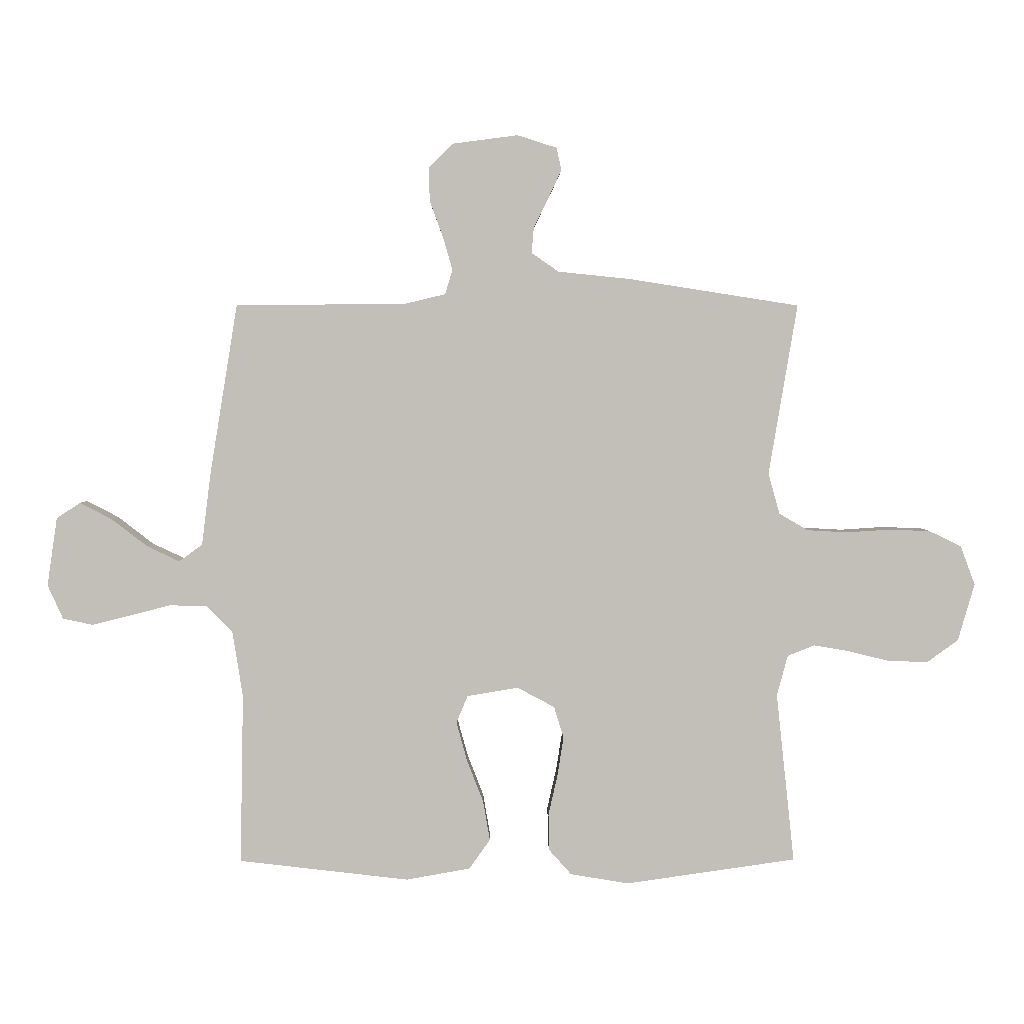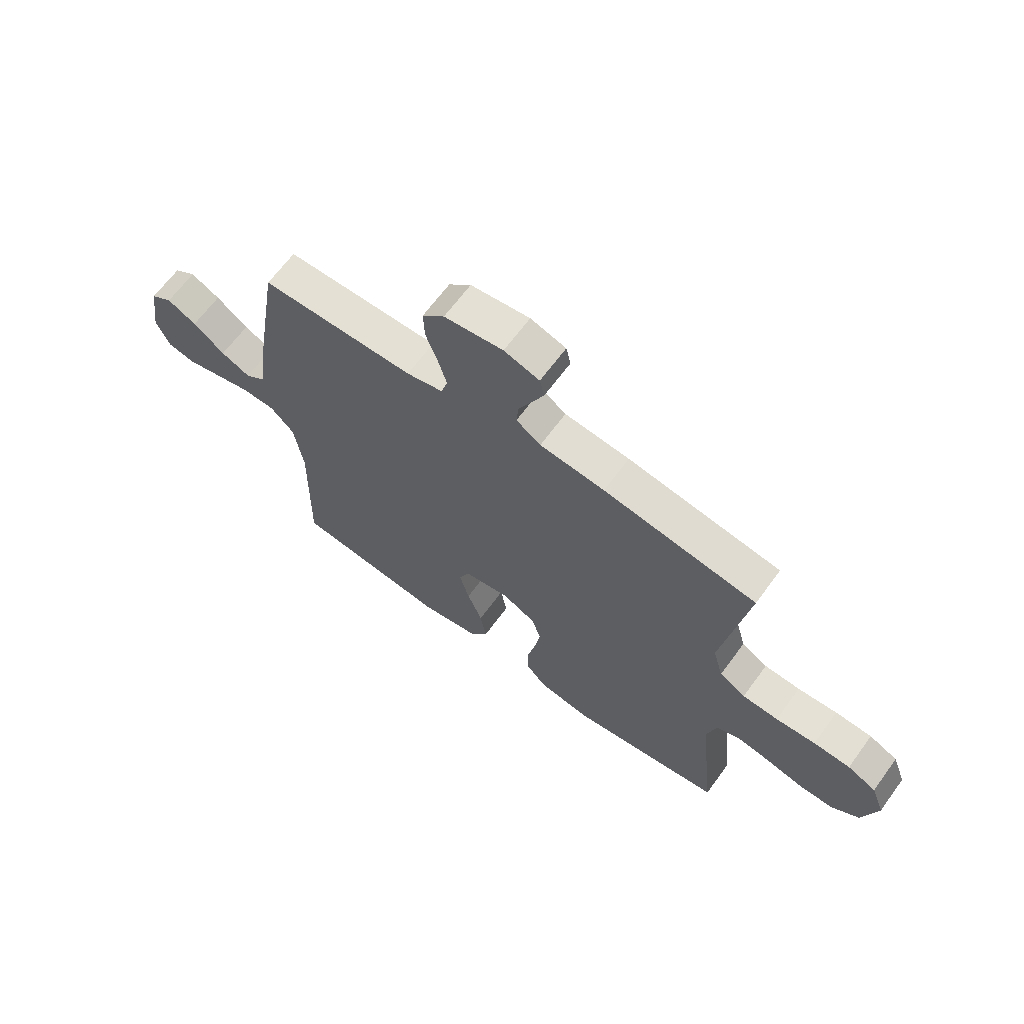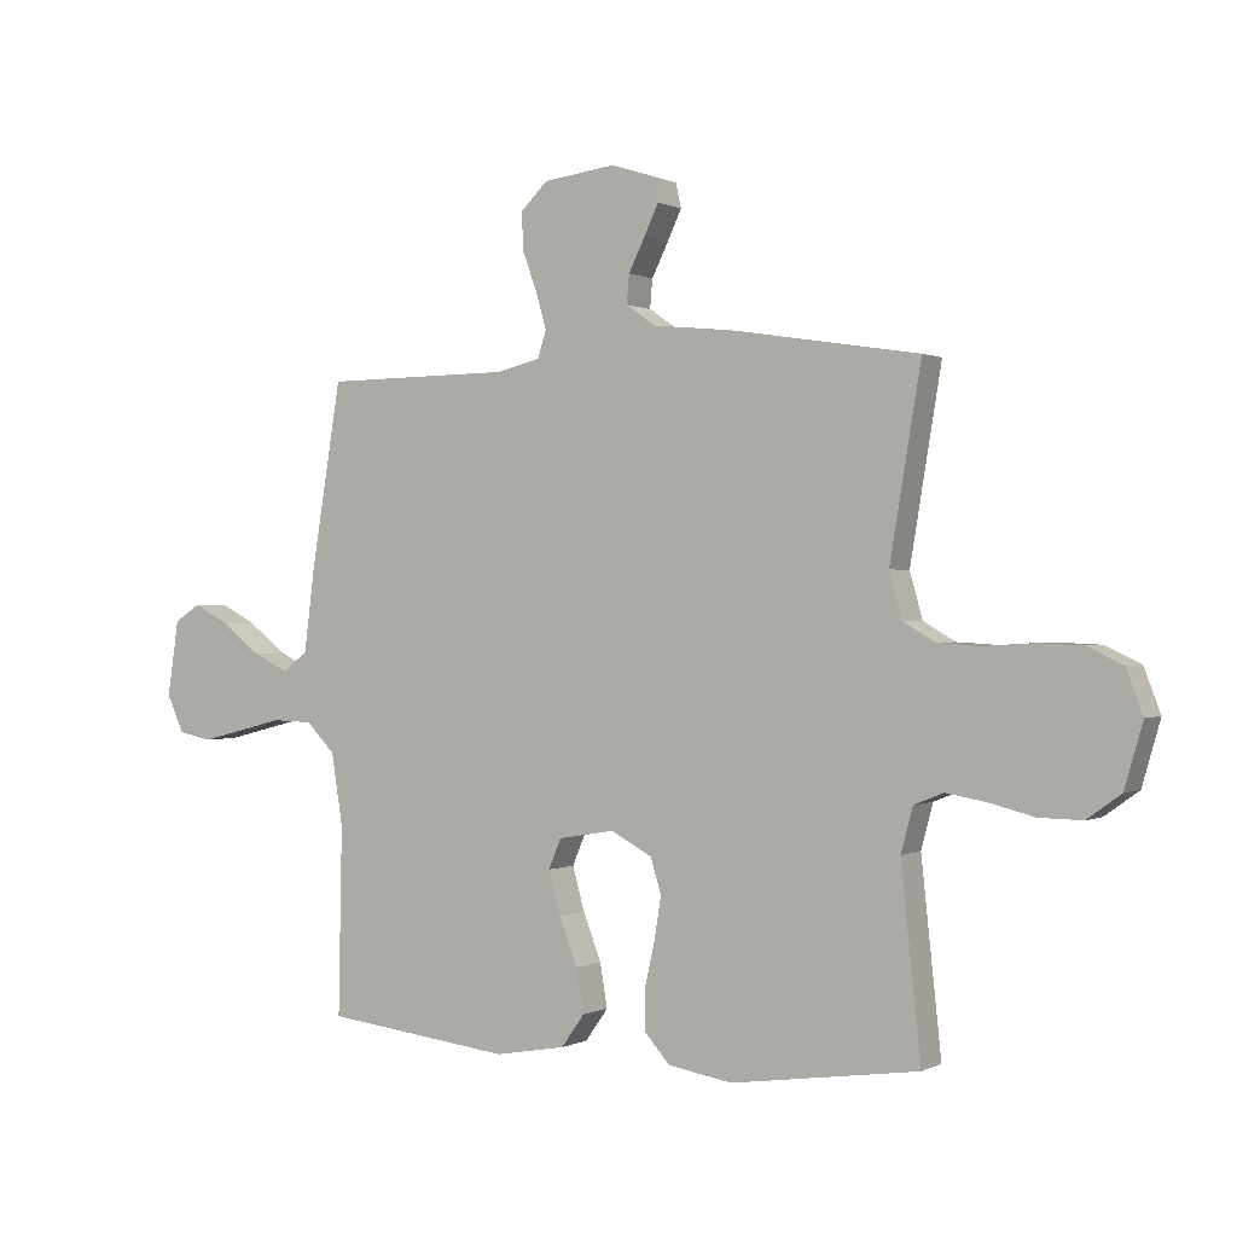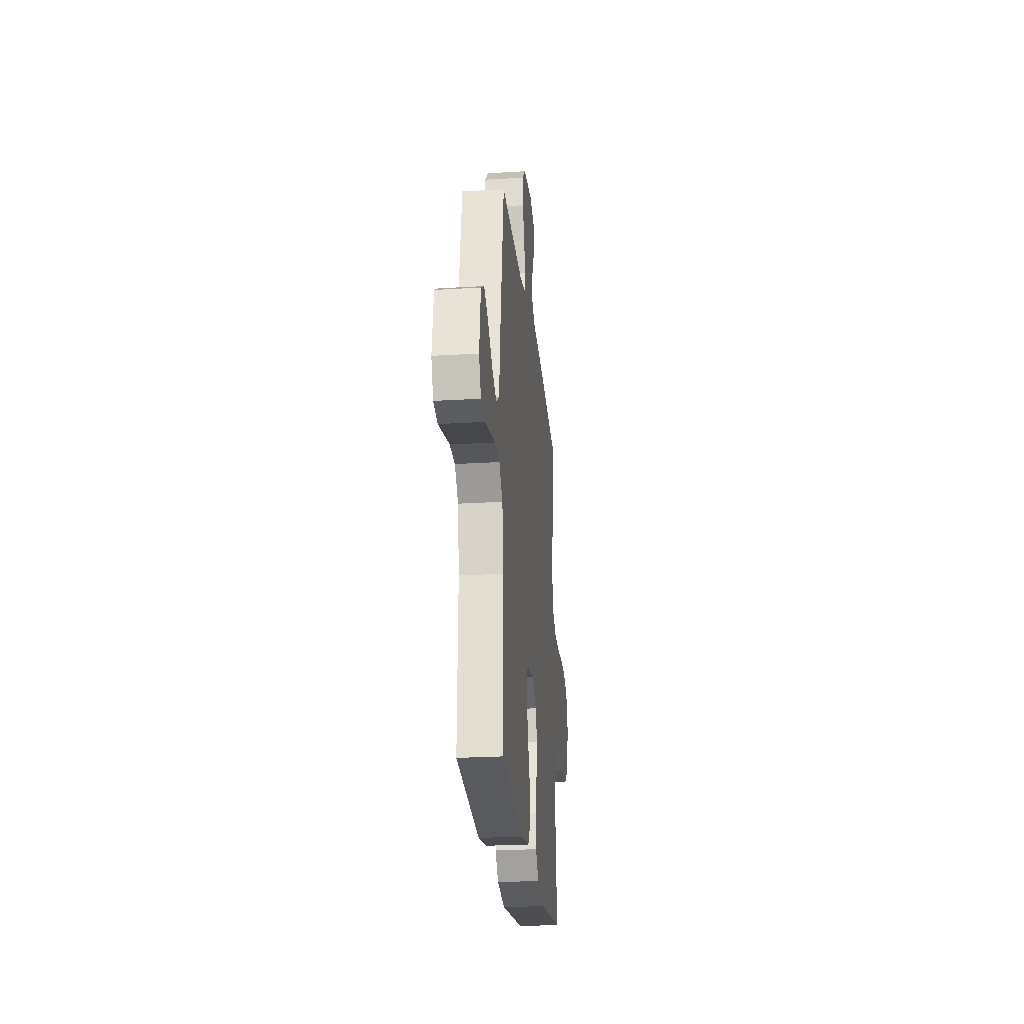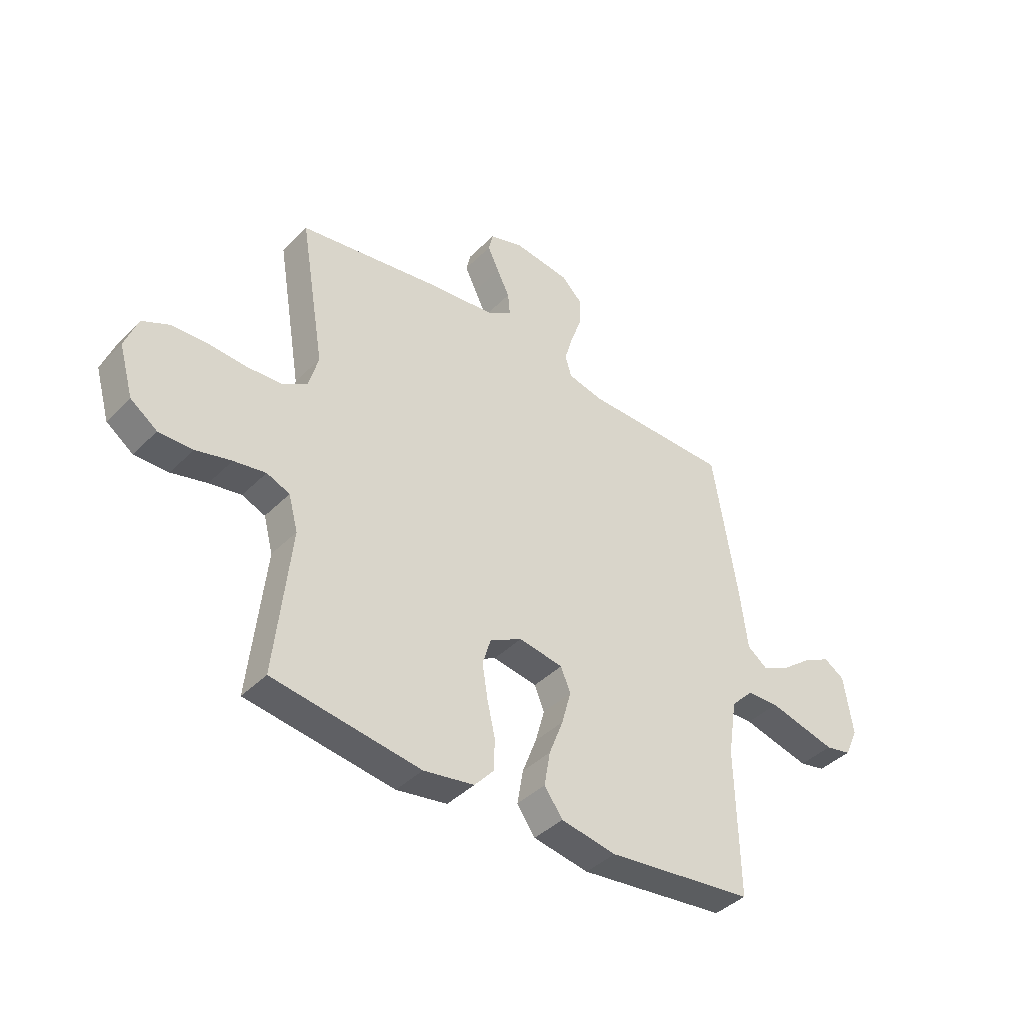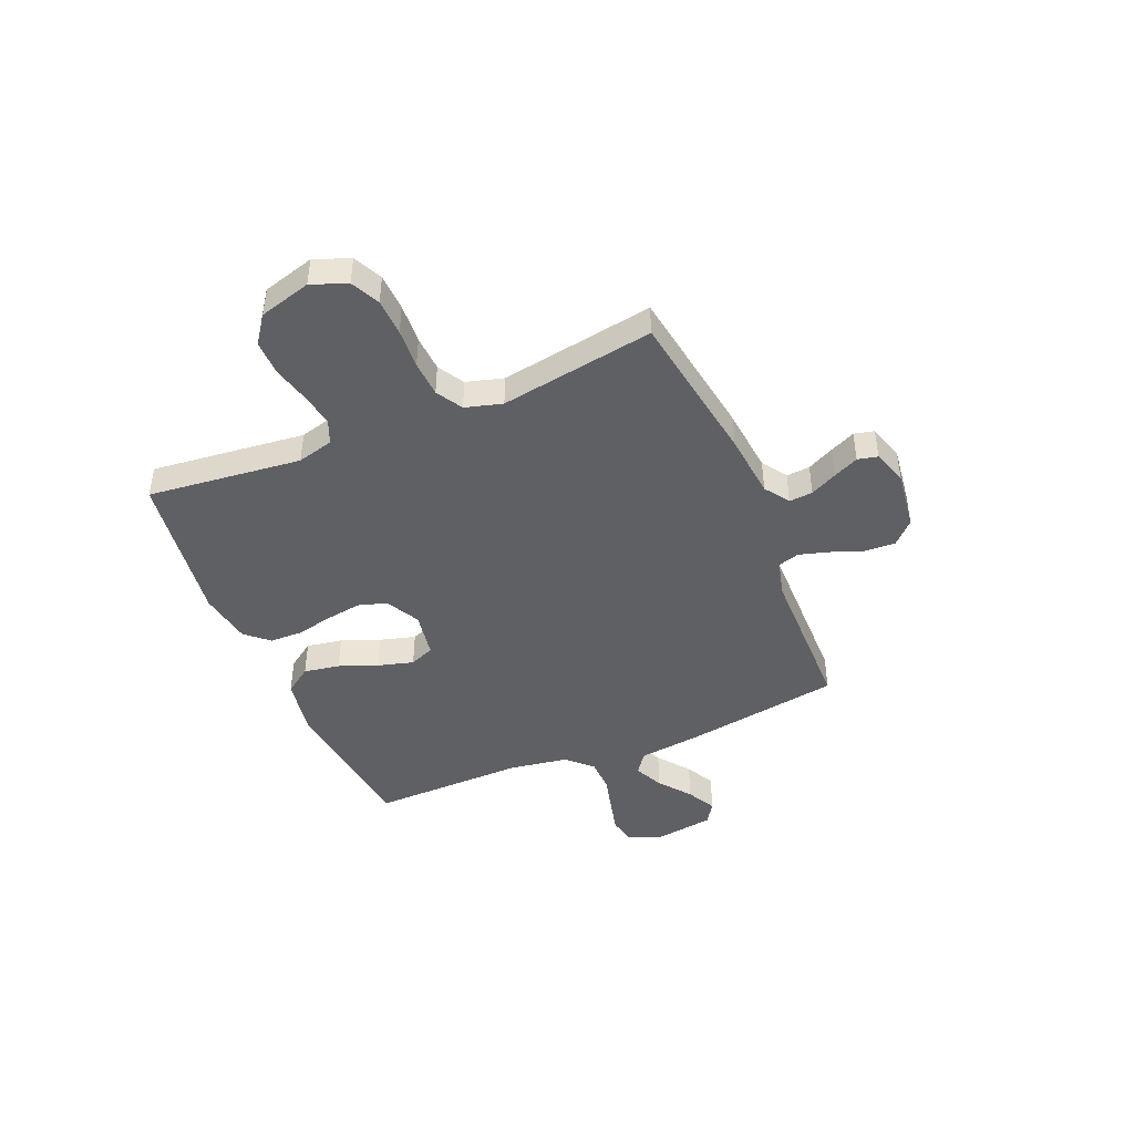
<metadata>
{"format":"obj","ext":"obj","renderer":"f3d","projection":"perspective","resolution":1024,"background":"white","views":[{"elev":3.5,"azim":179.3,"up":"+Z"},{"elev":65.5,"azim":-143.8,"up":"+Z"},{"elev":0.5,"azim":-149.7,"up":"+Z"},{"elev":-24.7,"azim":95.7,"up":"+Z"},{"elev":-40.8,"azim":-39.6,"up":"+Z"},{"elev":-44.5,"azim":-67.3,"up":"+Y"}]}
</metadata>
<code>
v -0.5 0.07 0.5
v -0.2 0.07 0.547
v -0.073 0.07 0.56
v -0.025 0.07 0.593
v -0.029 0.07 0.639
v -0.055 0.07 0.691
v -0.078 0.07 0.74
v -0.069 0.07 0.779
v 0 0.07 0.801
v 0.115 0.07 0.786
v 0.158 0.07 0.744
v 0.156 0.07 0.685
v 0.133 0.07 0.622
v 0.116 0.07 0.563
v 0.129 0.07 0.52
v 0.2 0.07 0.503
v 0.5 0.07 0.5
v 0.549 0.07 0.2
v 0.565 0.07 0.073
v 0.606 0.07 0.043
v 0.663 0.07 0.07
v 0.725 0.07 0.118
v 0.782 0.07 0.148
v 0.824 0.07 0.121
v 0.842 0.07 0
v 0.815 0.07 -0.06
v 0.762 0.07 -0.071
v 0.694 0.07 -0.054
v 0.623 0.07 -0.036
v 0.558 0.07 -0.038
v 0.512 0.07 -0.085
v 0.494 0.07 -0.2
v 0.5 0.07 -0.5
v 0.2 0.07 -0.535
v 0.087 0.07 -0.515
v 0.05 0.07 -0.463
v 0.062 0.07 -0.393
v 0.091 0.07 -0.318
v 0.11 0.07 -0.249
v 0.09 0.07 -0.201
v 0 0.07 -0.186
v -0.066 0.07 -0.221
v -0.083 0.07 -0.277
v -0.072 0.07 -0.346
v -0.056 0.07 -0.417
v -0.057 0.07 -0.481
v -0.097 0.07 -0.526
v -0.2 0.07 -0.543
v -0.5 0.07 -0.5
v -0.468 0.07 -0.2
v -0.487 0.07 -0.129
v -0.534 0.07 -0.11
v -0.599 0.07 -0.121
v -0.671 0.07 -0.139
v -0.74 0.07 -0.14
v -0.794 0.07 -0.101
v -0.823 0.07 0
v -0.797 0.07 0.069
v -0.741 0.07 0.096
v -0.669 0.07 0.099
v -0.591 0.07 0.094
v -0.521 0.07 0.098
v -0.47 0.07 0.128
v -0.45 0.07 0.2
v -0.5 0 0.5
v -0.2 0 0.547
v -0.073 0 0.56
v -0.025 0 0.593
v -0.029 0 0.639
v -0.055 0 0.691
v -0.078 0 0.74
v -0.069 0 0.779
v 0 0 0.801
v 0.115 0 0.786
v 0.158 0 0.744
v 0.156 0 0.685
v 0.133 0 0.622
v 0.116 0 0.563
v 0.129 0 0.52
v 0.2 0 0.503
v 0.5 0 0.5
v 0.549 0 0.2
v 0.565 0 0.073
v 0.606 0 0.043
v 0.663 0 0.07
v 0.725 0 0.118
v 0.782 0 0.148
v 0.824 0 0.121
v 0.842 0 0
v 0.815 0 -0.06
v 0.762 0 -0.071
v 0.694 0 -0.054
v 0.623 0 -0.036
v 0.558 0 -0.038
v 0.512 0 -0.085
v 0.494 0 -0.2
v 0.5 0 -0.5
v 0.2 0 -0.535
v 0.087 0 -0.515
v 0.05 0 -0.463
v 0.062 0 -0.393
v 0.091 0 -0.318
v 0.11 0 -0.249
v 0.09 0 -0.201
v 0 0 -0.186
v -0.066 0 -0.221
v -0.083 0 -0.277
v -0.072 0 -0.346
v -0.056 0 -0.417
v -0.057 0 -0.481
v -0.097 0 -0.526
v -0.2 0 -0.543
v -0.5 0 -0.5
v -0.468 0 -0.2
v -0.487 0 -0.129
v -0.534 0 -0.11
v -0.599 0 -0.121
v -0.671 0 -0.139
v -0.74 0 -0.14
v -0.794 0 -0.101
v -0.823 0 0
v -0.797 0 0.069
v -0.741 0 0.096
v -0.669 0 0.099
v -0.591 0 0.094
v -0.521 0 0.098
v -0.47 0 0.128
v -0.45 0 0.2
f 59 60 61
f 58 59 61
f 57 58 61
f 56 57 61
f 55 56 61
f 54 55 61
f 53 54 61
f 52 53 61 62
f 51 52 62 63
f 48 49 50
f 47 48 50
f 46 47 50
f 45 46 50
f 44 45 50
f 51 63 64
f 50 51 64
f 44 50 64
f 43 44 64
f 36 37 38
f 35 36 38
f 34 35 38
f 33 34 38
f 32 33 38
f 31 32 38 39
f 30 31 39 40
f 27 28 29
f 26 27 29
f 25 26 29
f 24 25 29
f 23 24 29
f 22 23 29
f 21 22 29
f 20 21 29 30
f 30 40 41
f 20 30 41
f 19 20 41
f 18 19 41
f 17 18 41
f 16 17 41
f 11 12 13
f 10 11 13
f 9 10 13
f 8 9 13
f 7 8 13
f 6 7 13
f 5 6 13
f 4 5 13 14
f 3 4 14 15
f 2 3 15
f 1 2 15
f 64 1 15
f 43 64 15
f 42 43 15
f 15 16 41 42
f 125 124 123
f 125 123 122
f 125 122 121
f 125 121 120
f 125 120 119
f 125 119 118
f 125 118 117
f 126 125 117 116
f 127 126 116 115
f 114 113 112
f 114 112 111
f 114 111 110
f 114 110 109
f 114 109 108
f 128 127 115
f 128 115 114
f 128 114 108
f 128 108 107
f 102 101 100
f 102 100 99
f 102 99 98
f 102 98 97
f 102 97 96
f 103 102 96 95
f 104 103 95 94
f 93 92 91
f 93 91 90
f 93 90 89
f 93 89 88
f 93 88 87
f 93 87 86
f 93 86 85
f 94 93 85 84
f 105 104 94
f 105 94 84
f 105 84 83
f 105 83 82
f 105 82 81
f 105 81 80
f 77 76 75
f 77 75 74
f 77 74 73
f 77 73 72
f 77 72 71
f 77 71 70
f 77 70 69
f 78 77 69 68
f 79 78 68 67
f 79 67 66
f 79 66 65
f 79 65 128
f 79 128 107
f 79 107 106
f 106 105 80 79
f 1 65 66 2
f 2 66 67 3
f 3 67 68 4
f 4 68 69 5
f 5 69 70 6
f 6 70 71 7
f 7 71 72 8
f 8 72 73 9
f 9 73 74 10
f 10 74 75 11
f 11 75 76 12
f 12 76 77 13
f 13 77 78 14
f 14 78 79 15
f 15 79 80 16
f 16 80 81 17
f 17 81 82 18
f 18 82 83 19
f 19 83 84 20
f 20 84 85 21
f 21 85 86 22
f 22 86 87 23
f 23 87 88 24
f 24 88 89 25
f 25 89 90 26
f 26 90 91 27
f 27 91 92 28
f 28 92 93 29
f 29 93 94 30
f 30 94 95 31
f 31 95 96 32
f 32 96 97 33
f 33 97 98 34
f 34 98 99 35
f 35 99 100 36
f 36 100 101 37
f 37 101 102 38
f 38 102 103 39
f 39 103 104 40
f 40 104 105 41
f 41 105 106 42
f 42 106 107 43
f 43 107 108 44
f 44 108 109 45
f 45 109 110 46
f 46 110 111 47
f 47 111 112 48
f 48 112 113 49
f 49 113 114 50
f 50 114 115 51
f 51 115 116 52
f 52 116 117 53
f 53 117 118 54
f 54 118 119 55
f 55 119 120 56
f 56 120 121 57
f 57 121 122 58
f 58 122 123 59
f 59 123 124 60
f 60 124 125 61
f 61 125 126 62
f 62 126 127 63
f 63 127 128 64
f 64 128 65 1

</code>
